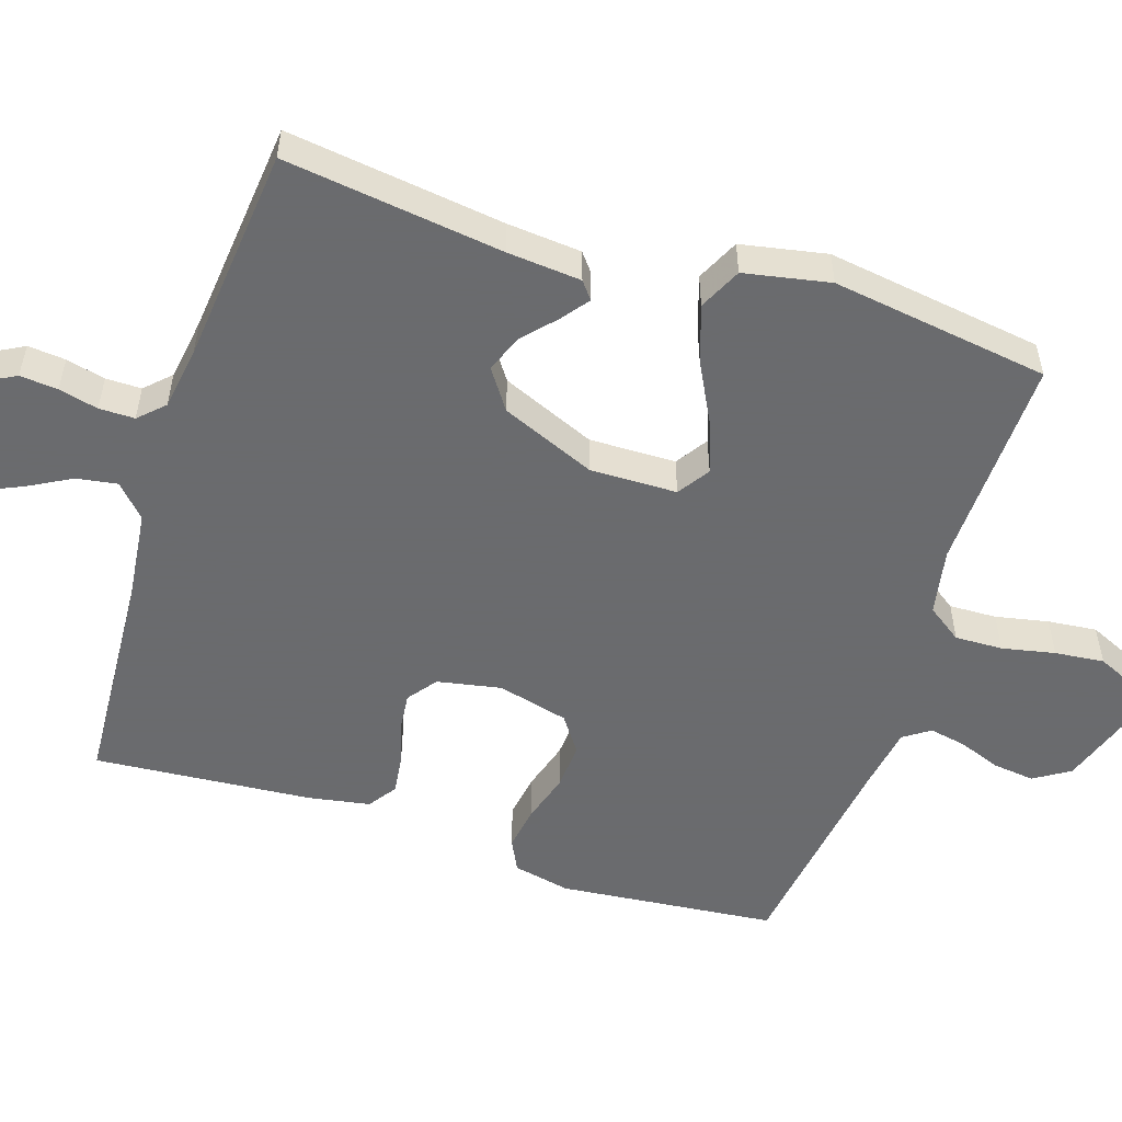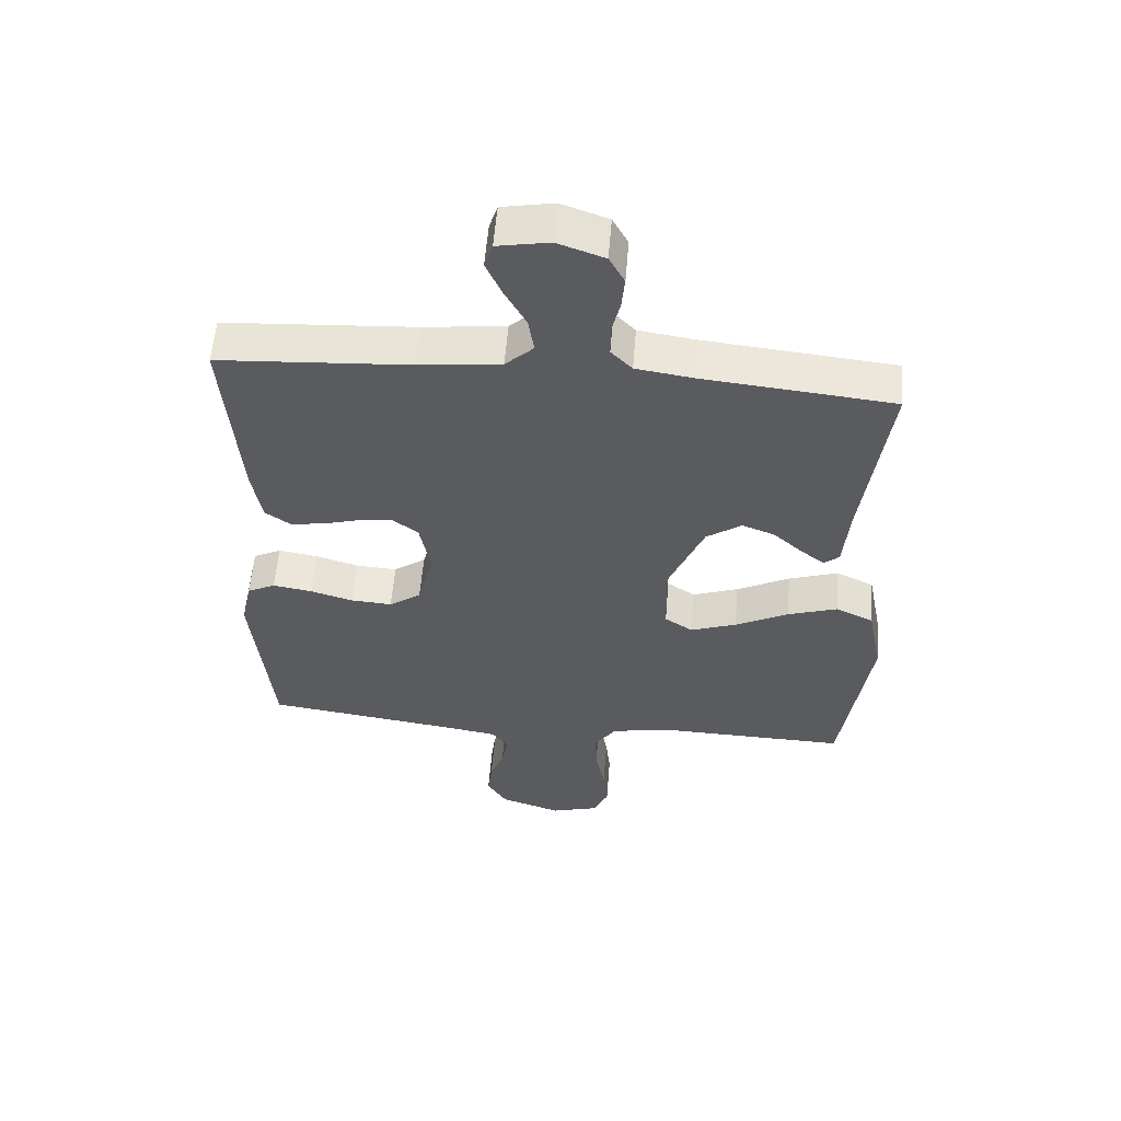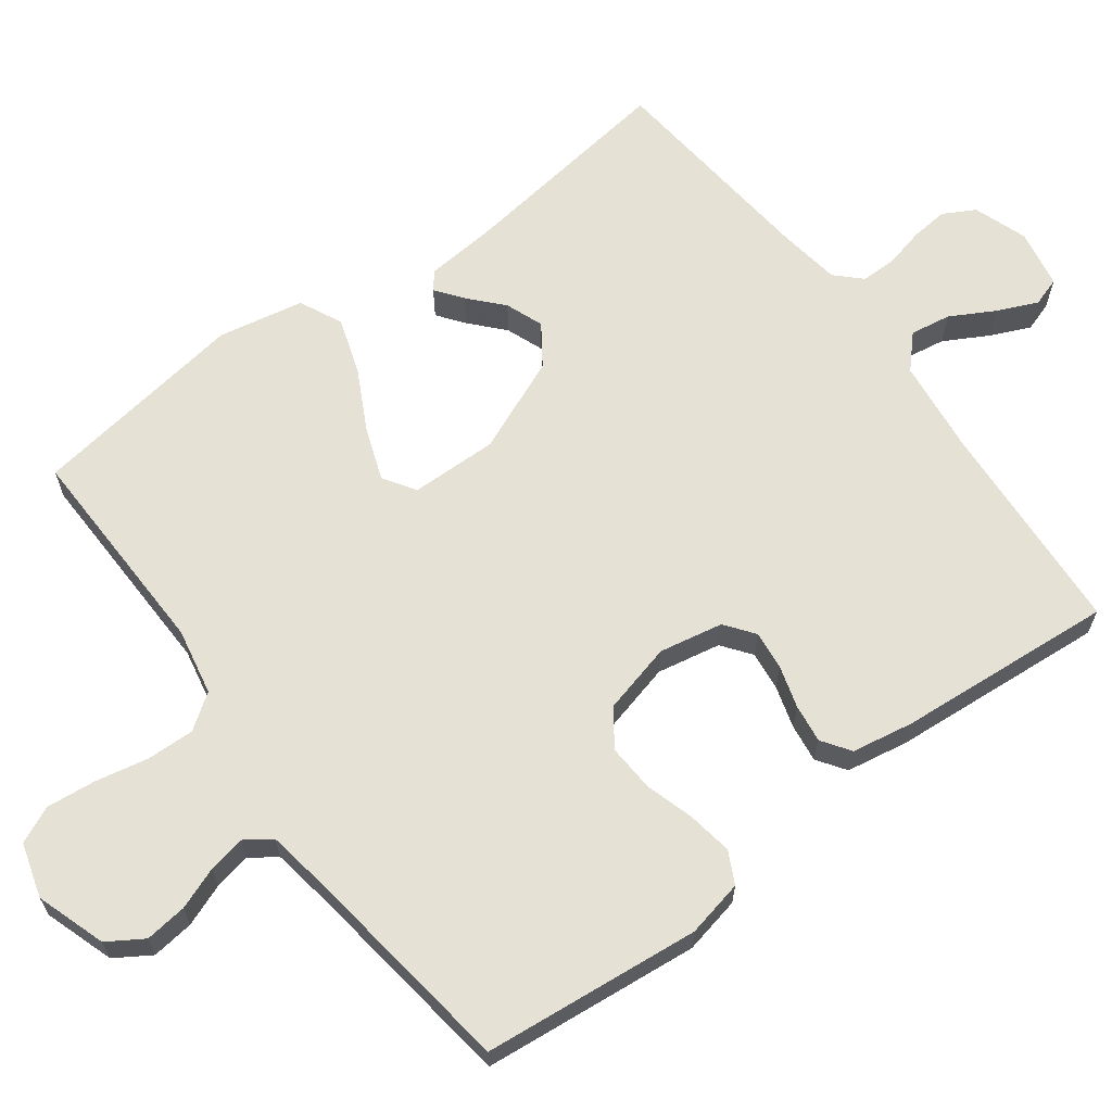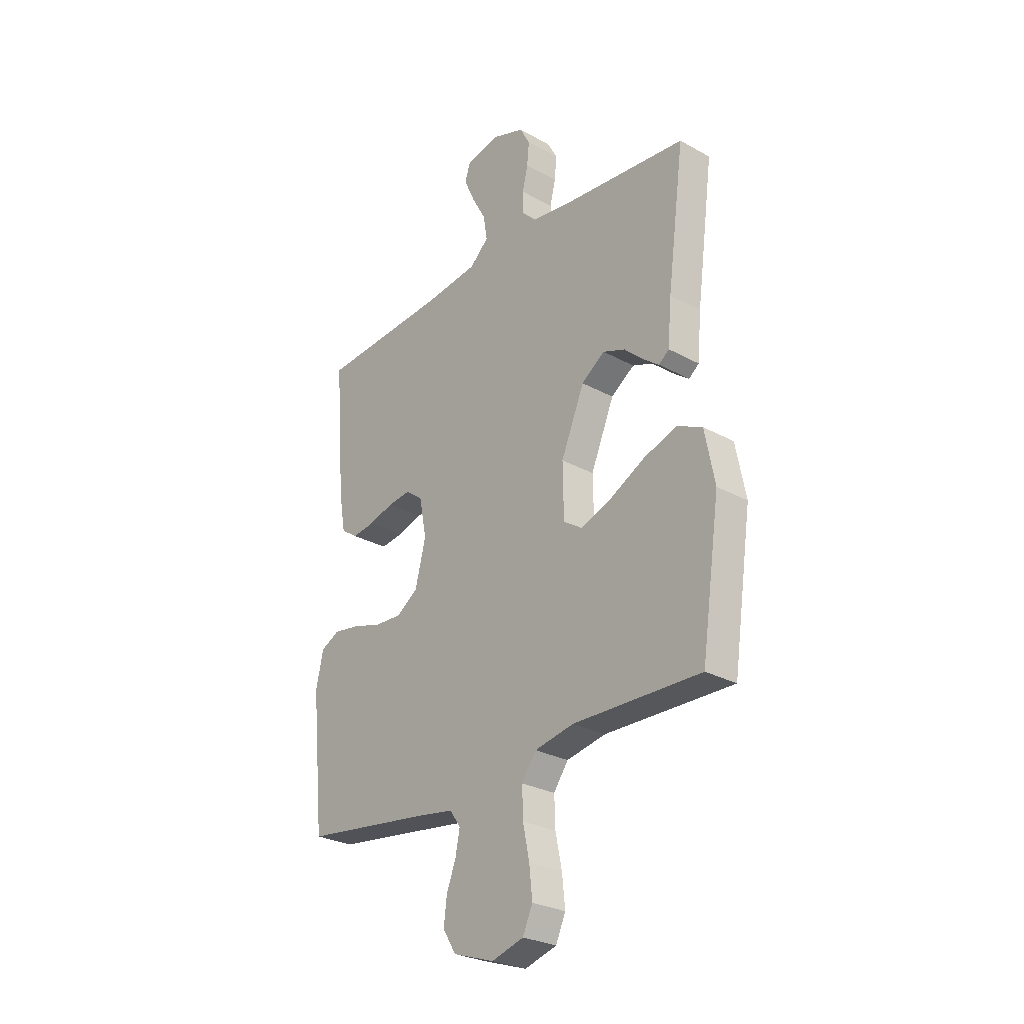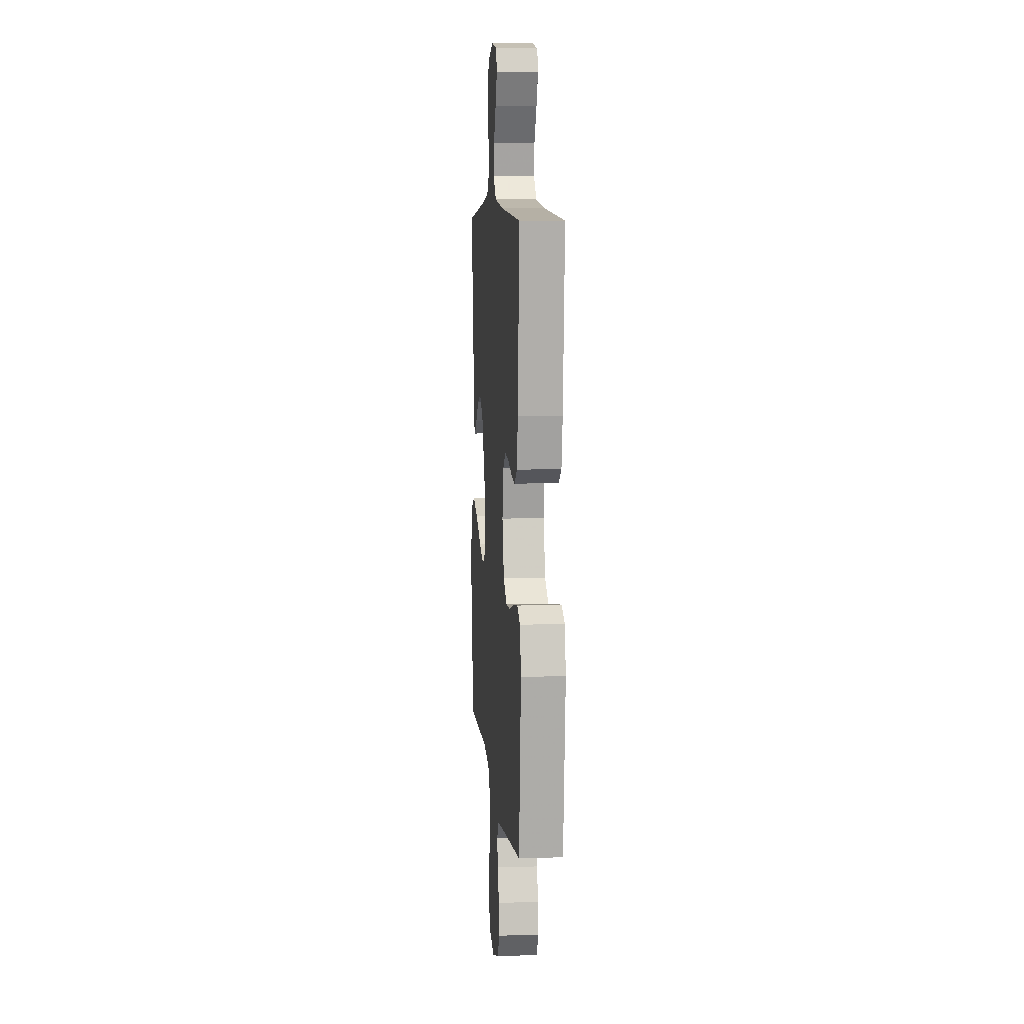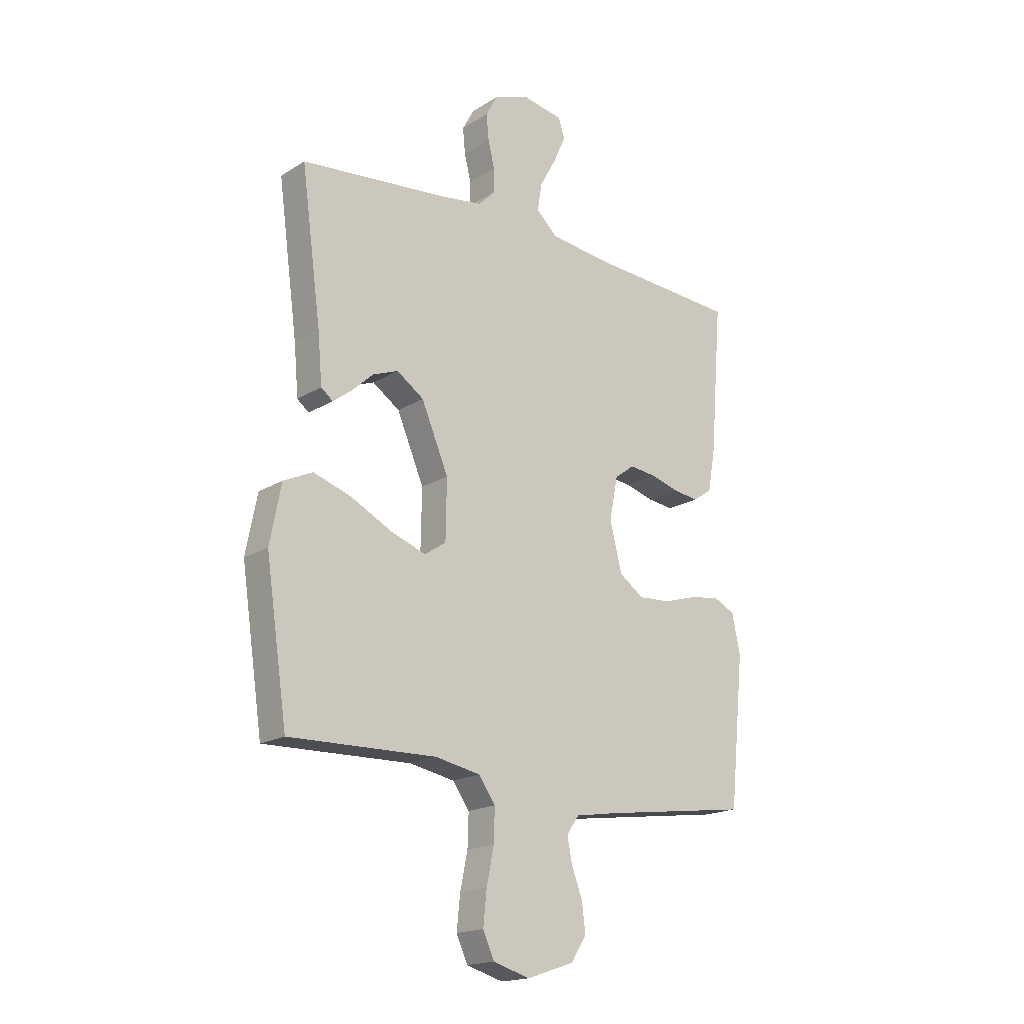
<metadata>
{"format":"obj","ext":"obj","renderer":"f3d","projection":"perspective","resolution":1024,"background":"white","views":[{"elev":-53.3,"azim":72.0,"up":"+Y"},{"elev":56.6,"azim":4.6,"up":"+Z"},{"elev":64.9,"azim":-126.6,"up":"+Y"},{"elev":-27.6,"azim":49.7,"up":"+Z"},{"elev":8.1,"azim":-95.2,"up":"+Z"},{"elev":-18.1,"azim":140.0,"up":"+Z"}]}
</metadata>
<code>
v -0.5 0.07 -0.5
v -0.53 0.07 -0.2
v -0.513 0.07 -0.121
v -0.469 0.07 -0.099
v -0.407 0.07 -0.109
v -0.34 0.07 -0.129
v -0.275 0.07 -0.133
v -0.225 0.07 -0.098
v -0.2 0.07 0
v -0.217 0.07 0.088
v -0.257 0.07 0.118
v -0.311 0.07 0.112
v -0.369 0.07 0.095
v -0.422 0.07 0.088
v -0.461 0.07 0.115
v -0.476 0.07 0.2
v -0.5 0.07 0.5
v -0.2 0.07 0.519
v -0.071 0.07 0.534
v -0.027 0.07 0.575
v -0.036 0.07 0.631
v -0.069 0.07 0.691
v -0.094 0.07 0.747
v -0.081 0.07 0.787
v 0 0.07 0.802
v 0.074 0.07 0.776
v 0.098 0.07 0.732
v 0.093 0.07 0.68
v 0.08 0.07 0.626
v 0.08 0.07 0.577
v 0.113 0.07 0.543
v 0.2 0.07 0.53
v 0.5 0.07 0.5
v 0.46 0.07 0.2
v 0.451 0.07 0.098
v 0.427 0.07 0.079
v 0.39 0.07 0.107
v 0.345 0.07 0.148
v 0.293 0.07 0.168
v 0.238 0.07 0.13
v 0.183 0.07 0
v 0.185 0.07 -0.12
v 0.229 0.07 -0.149
v 0.301 0.07 -0.123
v 0.384 0.07 -0.08
v 0.462 0.07 -0.054
v 0.521 0.07 -0.082
v 0.544 0.07 -0.2
v 0.5 0.07 -0.5
v 0.2 0.07 -0.493
v 0.108 0.07 -0.511
v 0.074 0.07 -0.559
v 0.076 0.07 -0.625
v 0.091 0.07 -0.698
v 0.098 0.07 -0.766
v 0.075 0.07 -0.817
v 0 0.07 -0.839
v -0.096 0.07 -0.807
v -0.127 0.07 -0.758
v -0.12 0.07 -0.7
v -0.098 0.07 -0.642
v -0.088 0.07 -0.591
v -0.113 0.07 -0.555
v -0.2 0.07 -0.541
v -0.5 0 -0.5
v -0.53 0 -0.2
v -0.513 0 -0.121
v -0.469 0 -0.099
v -0.407 0 -0.109
v -0.34 0 -0.129
v -0.275 0 -0.133
v -0.225 0 -0.098
v -0.2 0 0
v -0.217 0 0.088
v -0.257 0 0.118
v -0.311 0 0.112
v -0.369 0 0.095
v -0.422 0 0.088
v -0.461 0 0.115
v -0.476 0 0.2
v -0.5 0 0.5
v -0.2 0 0.519
v -0.071 0 0.534
v -0.027 0 0.575
v -0.036 0 0.631
v -0.069 0 0.691
v -0.094 0 0.747
v -0.081 0 0.787
v 0 0 0.802
v 0.074 0 0.776
v 0.098 0 0.732
v 0.093 0 0.68
v 0.08 0 0.626
v 0.08 0 0.577
v 0.113 0 0.543
v 0.2 0 0.53
v 0.5 0 0.5
v 0.46 0 0.2
v 0.451 0 0.098
v 0.427 0 0.079
v 0.39 0 0.107
v 0.345 0 0.148
v 0.293 0 0.168
v 0.238 0 0.13
v 0.183 0 0
v 0.185 0 -0.12
v 0.229 0 -0.149
v 0.301 0 -0.123
v 0.384 0 -0.08
v 0.462 0 -0.054
v 0.521 0 -0.082
v 0.544 0 -0.2
v 0.5 0 -0.5
v 0.2 0 -0.493
v 0.108 0 -0.511
v 0.074 0 -0.559
v 0.076 0 -0.625
v 0.091 0 -0.698
v 0.098 0 -0.766
v 0.075 0 -0.817
v 0 0 -0.839
v -0.096 0 -0.807
v -0.127 0 -0.758
v -0.12 0 -0.7
v -0.098 0 -0.642
v -0.088 0 -0.591
v -0.113 0 -0.555
v -0.2 0 -0.541
f 58 59 60 61
f 58 61 62
f 57 58 62
f 56 57 62
f 53 54 55 56
f 52 53 56 62
f 51 52 62 63
f 47 48 49 50
f 47 50 51
f 44 45 46 47
f 43 44 47 51
f 42 43 51 63
f 35 36 37 38
f 34 35 38
f 32 33 34 38
f 31 32 38 39
f 30 31 39 40
f 26 27 28 29
f 26 29 30
f 25 26 30
f 21 22 23 24
f 21 24 25 30
f 15 16 17 18
f 15 18 19
f 12 13 14 15
f 11 12 15 19
f 10 11 19 20
f 3 4 5 6
f 3 6 7
f 64 1 2 3
f 64 3 7
f 41 42 63 64
f 41 64 7 8
f 40 41 8 9
f 20 21 30 40
f 9 10 20 40
f 125 124 123 122
f 126 125 122
f 126 122 121
f 126 121 120
f 120 119 118 117
f 126 120 117 116
f 127 126 116 115
f 114 113 112 111
f 115 114 111
f 111 110 109 108
f 115 111 108 107
f 127 115 107 106
f 102 101 100 99
f 102 99 98
f 102 98 97 96
f 103 102 96 95
f 104 103 95 94
f 93 92 91 90
f 94 93 90
f 94 90 89
f 88 87 86 85
f 94 89 88 85
f 82 81 80 79
f 83 82 79
f 79 78 77 76
f 83 79 76 75
f 84 83 75 74
f 70 69 68 67
f 71 70 67
f 67 66 65 128
f 71 67 128
f 128 127 106 105
f 72 71 128 105
f 73 72 105 104
f 104 94 85 84
f 104 84 74 73
f 1 65 66 2
f 2 66 67 3
f 3 67 68 4
f 4 68 69 5
f 5 69 70 6
f 6 70 71 7
f 7 71 72 8
f 8 72 73 9
f 9 73 74 10
f 10 74 75 11
f 11 75 76 12
f 12 76 77 13
f 13 77 78 14
f 14 78 79 15
f 15 79 80 16
f 16 80 81 17
f 17 81 82 18
f 18 82 83 19
f 19 83 84 20
f 20 84 85 21
f 21 85 86 22
f 22 86 87 23
f 23 87 88 24
f 24 88 89 25
f 25 89 90 26
f 26 90 91 27
f 27 91 92 28
f 28 92 93 29
f 29 93 94 30
f 30 94 95 31
f 31 95 96 32
f 32 96 97 33
f 33 97 98 34
f 34 98 99 35
f 35 99 100 36
f 36 100 101 37
f 37 101 102 38
f 38 102 103 39
f 39 103 104 40
f 40 104 105 41
f 41 105 106 42
f 42 106 107 43
f 43 107 108 44
f 44 108 109 45
f 45 109 110 46
f 46 110 111 47
f 47 111 112 48
f 48 112 113 49
f 49 113 114 50
f 50 114 115 51
f 51 115 116 52
f 52 116 117 53
f 53 117 118 54
f 54 118 119 55
f 55 119 120 56
f 56 120 121 57
f 57 121 122 58
f 58 122 123 59
f 59 123 124 60
f 60 124 125 61
f 61 125 126 62
f 62 126 127 63
f 63 127 128 64
f 64 128 65 1

</code>
